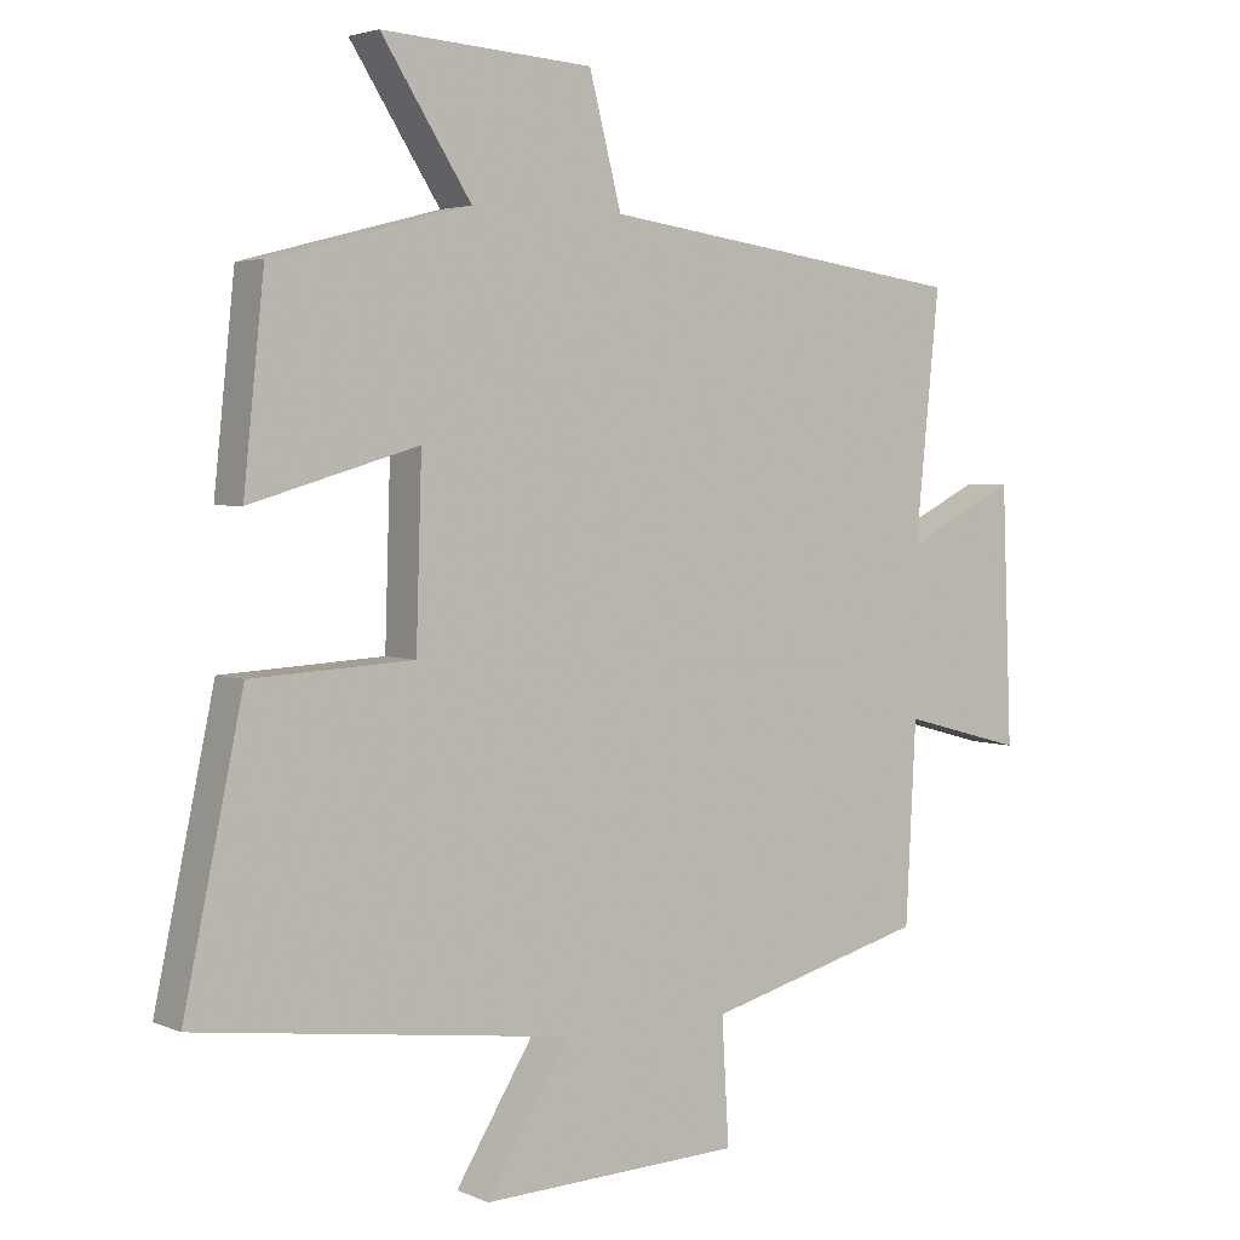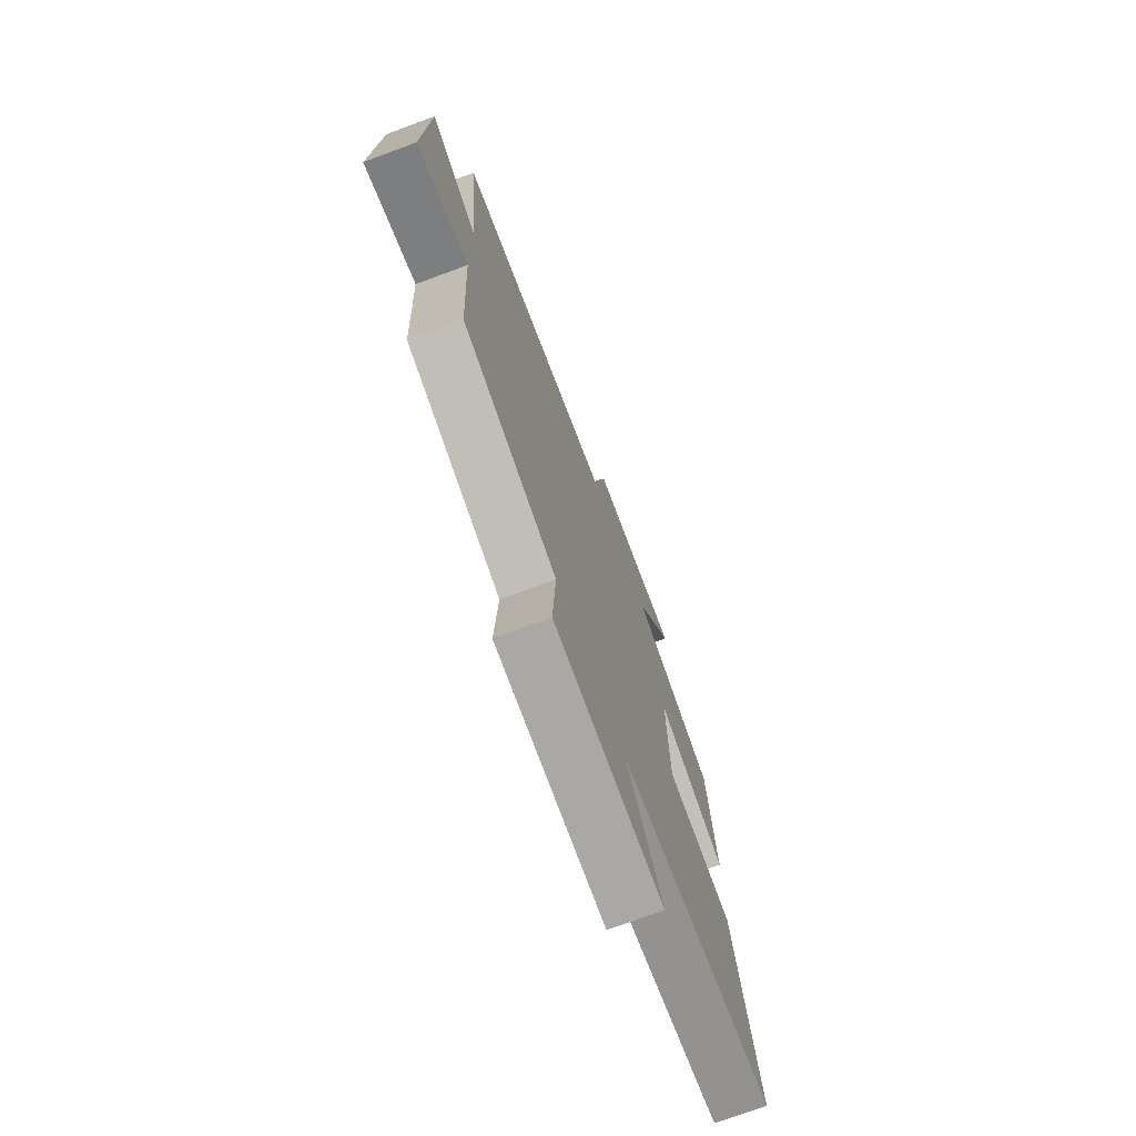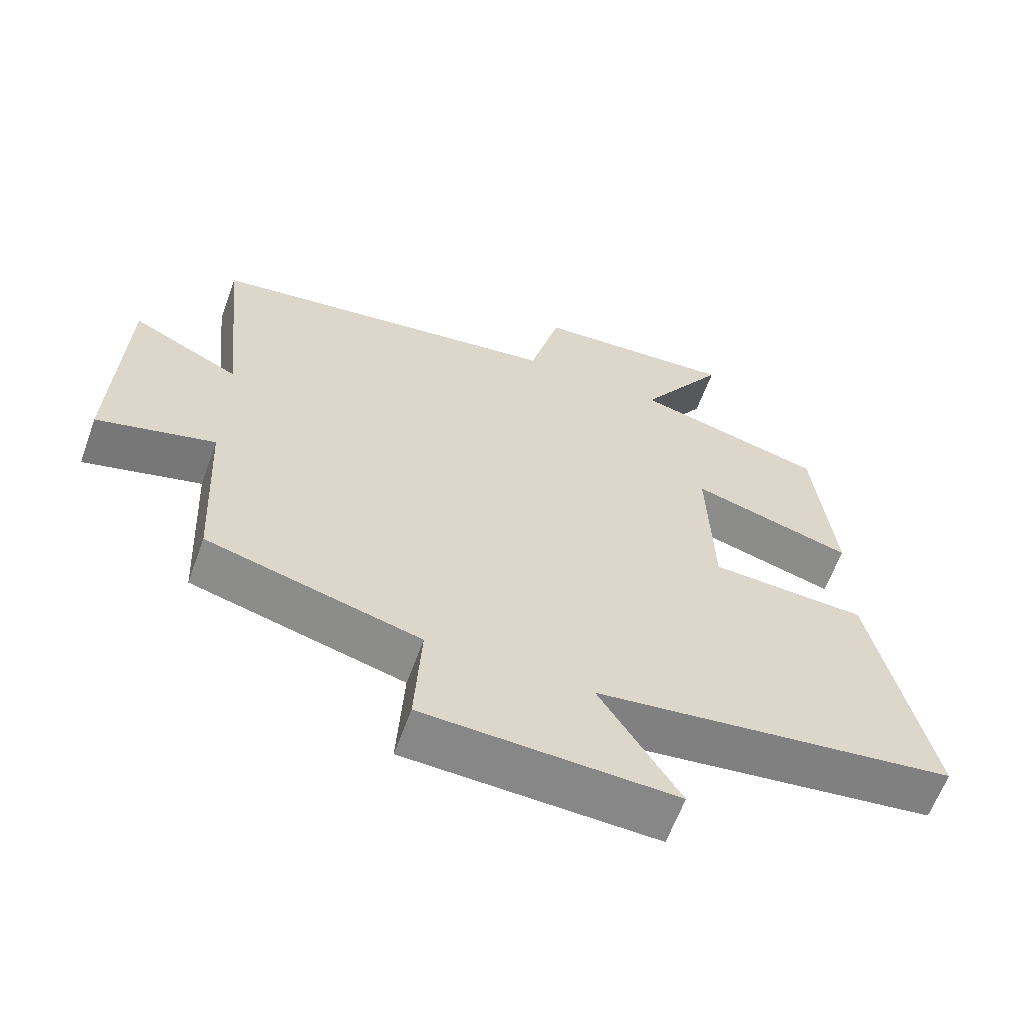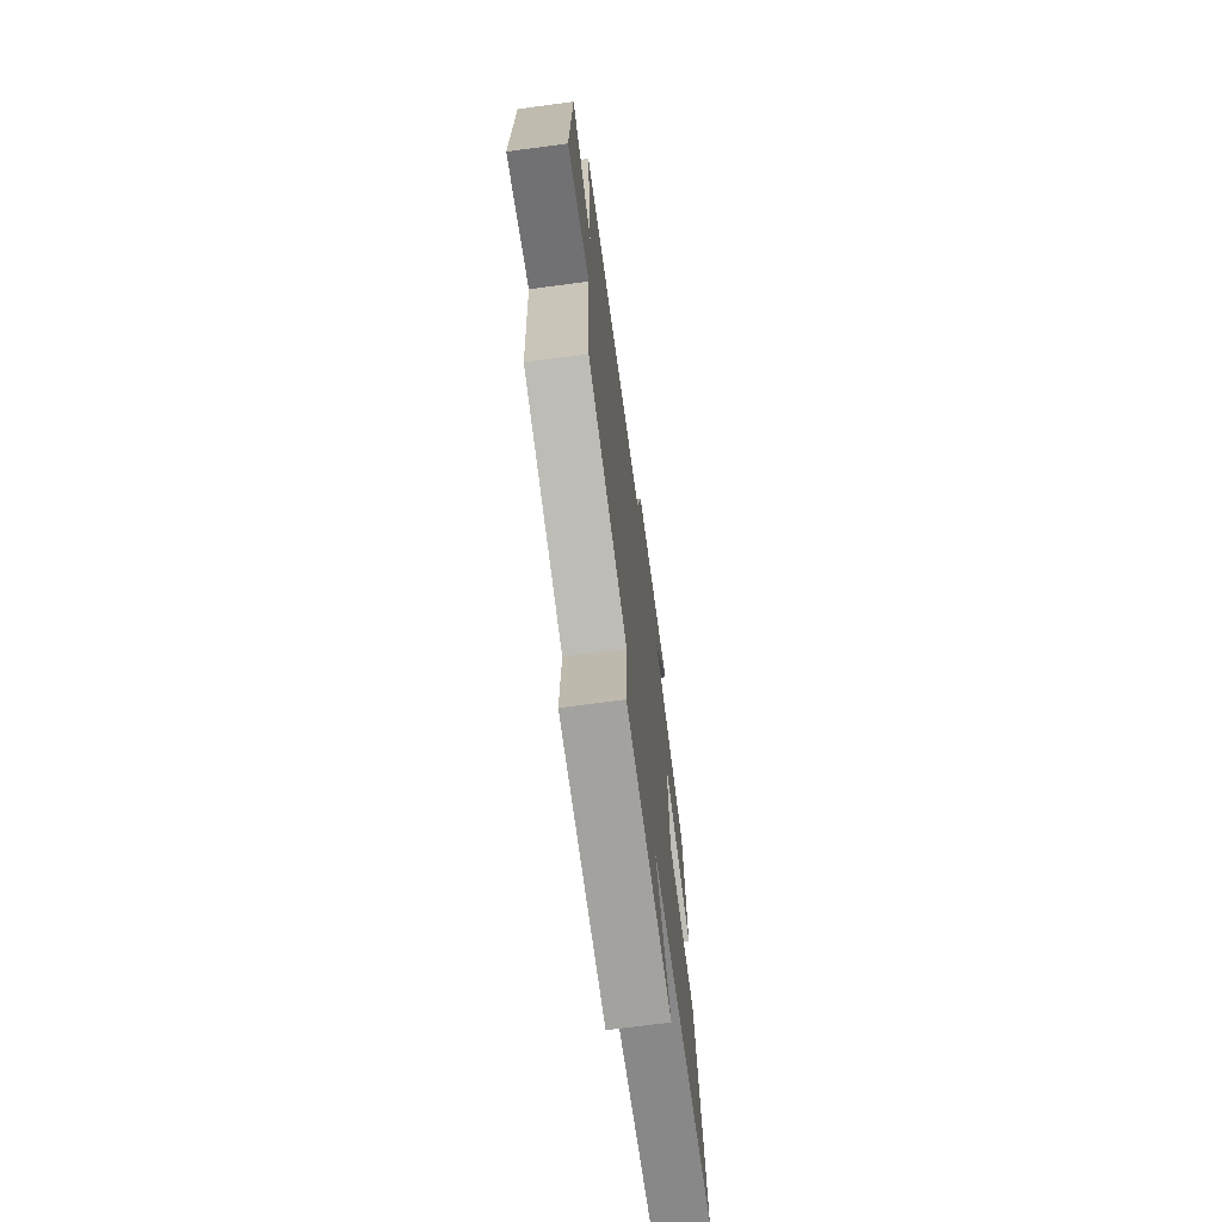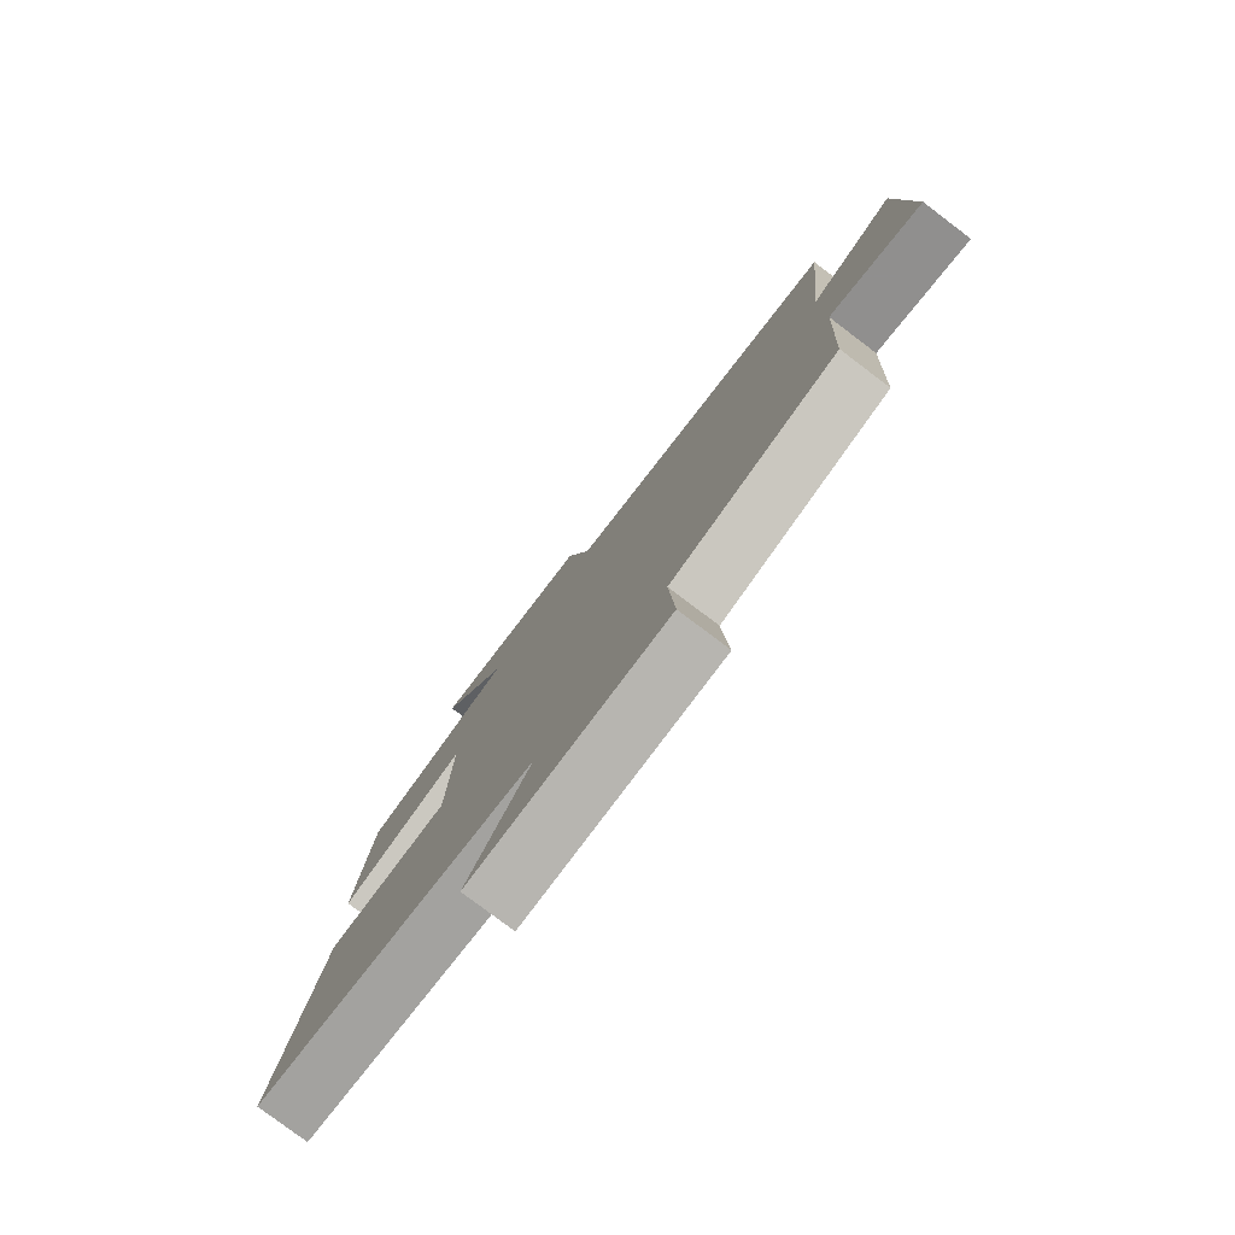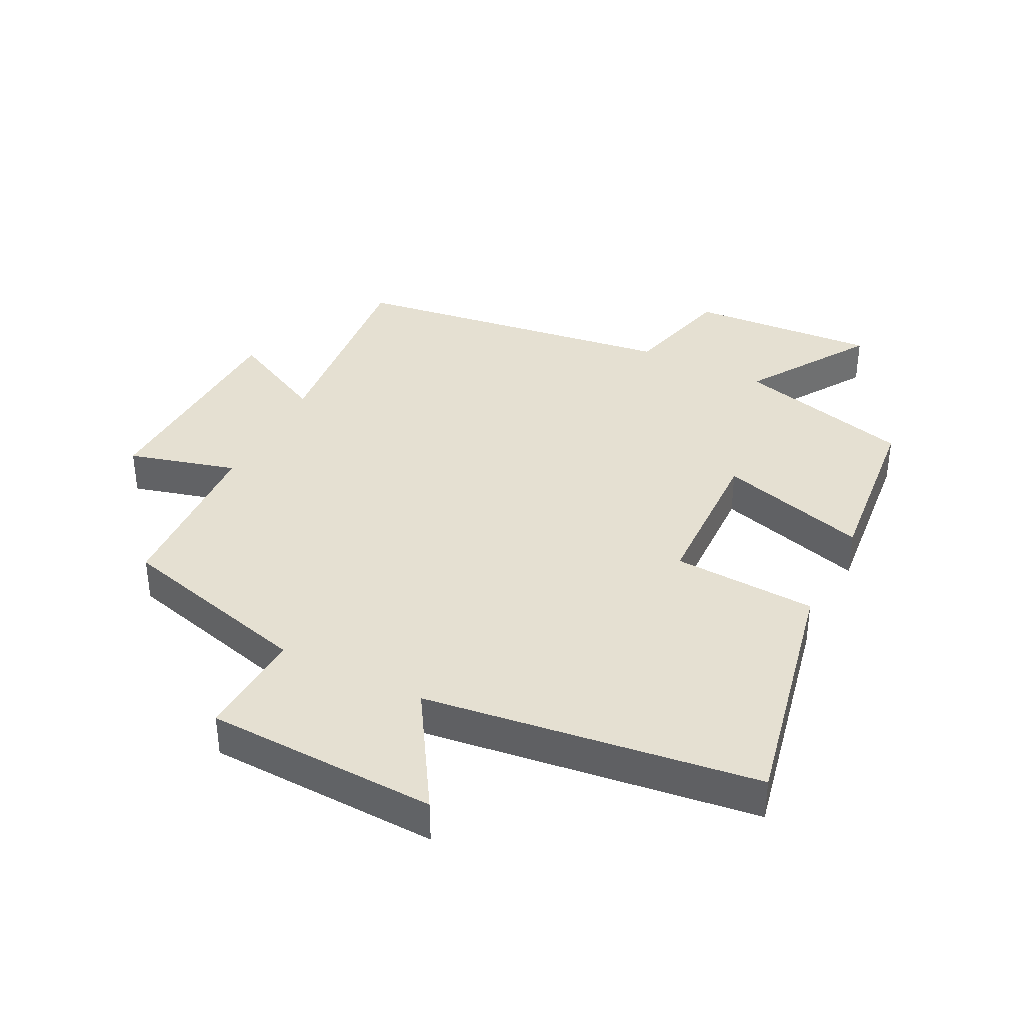
<metadata>
{"format":"obj","ext":"obj","renderer":"f3d","projection":"perspective","resolution":1024,"background":"white","views":[{"elev":3.5,"azim":-35.7,"up":"+Z"},{"elev":-73.2,"azim":110.3,"up":"+Z"},{"elev":-62.1,"azim":160.1,"up":"+Z"},{"elev":-70.2,"azim":97.6,"up":"+Z"},{"elev":-79.3,"azim":52.9,"up":"+Z"},{"elev":37.7,"azim":-153.2,"up":"+Y"}]}
</metadata>
<code>
v 0.486 0.07 -0.418
v 0.178 0.07 -0.5
v 0.188 0.07 -0.673
v -0.176 0.07 -0.687
v -0.06 0.07 -0.5
v -0.583 0.07 -0.432
v -0.5 0.07 -0.042
v -0.274 0.07 -0.03
v -0.266 0.07 0.22
v -0.5 0.07 0.152
v -0.471 0.07 0.428
v -0.195 0.07 0.5
v -0.32 0.07 0.694
v -0.026 0.07 0.674
v 0.019 0.07 0.5
v 0.534 0.07 0.427
v 0.5 0.07 0.088
v 0.656 0.07 0.166
v 0.67 0.07 -0.188
v 0.5 0.07 -0.142
v 0.486 0 -0.418
v 0.178 0 -0.5
v 0.188 0 -0.673
v -0.176 0 -0.687
v -0.06 0 -0.5
v -0.583 0 -0.432
v -0.5 0 -0.042
v -0.274 0 -0.03
v -0.266 0 0.22
v -0.5 0 0.152
v -0.471 0 0.428
v -0.195 0 0.5
v -0.32 0 0.694
v -0.026 0 0.674
v 0.019 0 0.5
v 0.534 0 0.427
v 0.5 0 0.088
v 0.656 0 0.166
v 0.67 0 -0.188
v 0.5 0 -0.142
f 17 18 19 20
f 17 20 1 2
f 15 16 17 2
f 12 13 14 15
f 11 12 15
f 10 11 15
f 9 10 15
f 15 2 3
f 9 15 3
f 8 9 3
f 5 6 7 8
f 5 8 3
f 3 4 5
f 40 39 38 37
f 22 21 40 37
f 22 37 36 35
f 35 34 33 32
f 35 32 31
f 35 31 30
f 35 30 29
f 23 22 35
f 23 35 29
f 23 29 28
f 28 27 26 25
f 23 28 25
f 25 24 23
f 1 21 22 2
f 2 22 23 3
f 3 23 24 4
f 4 24 25 5
f 5 25 26 6
f 6 26 27 7
f 7 27 28 8
f 8 28 29 9
f 9 29 30 10
f 10 30 31 11
f 11 31 32 12
f 12 32 33 13
f 13 33 34 14
f 14 34 35 15
f 15 35 36 16
f 16 36 37 17
f 17 37 38 18
f 18 38 39 19
f 19 39 40 20
f 20 40 21 1

</code>
